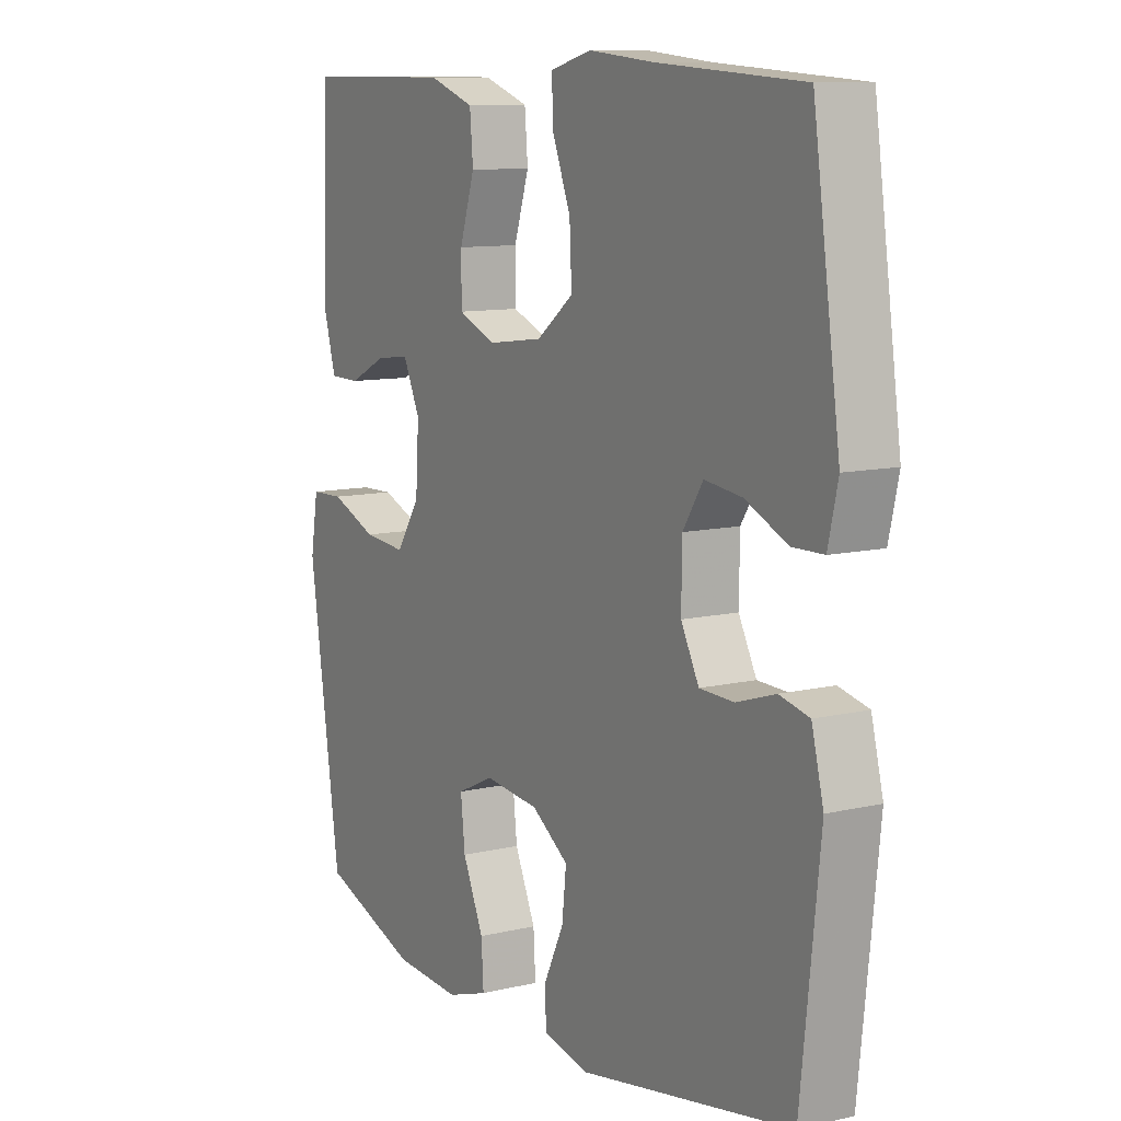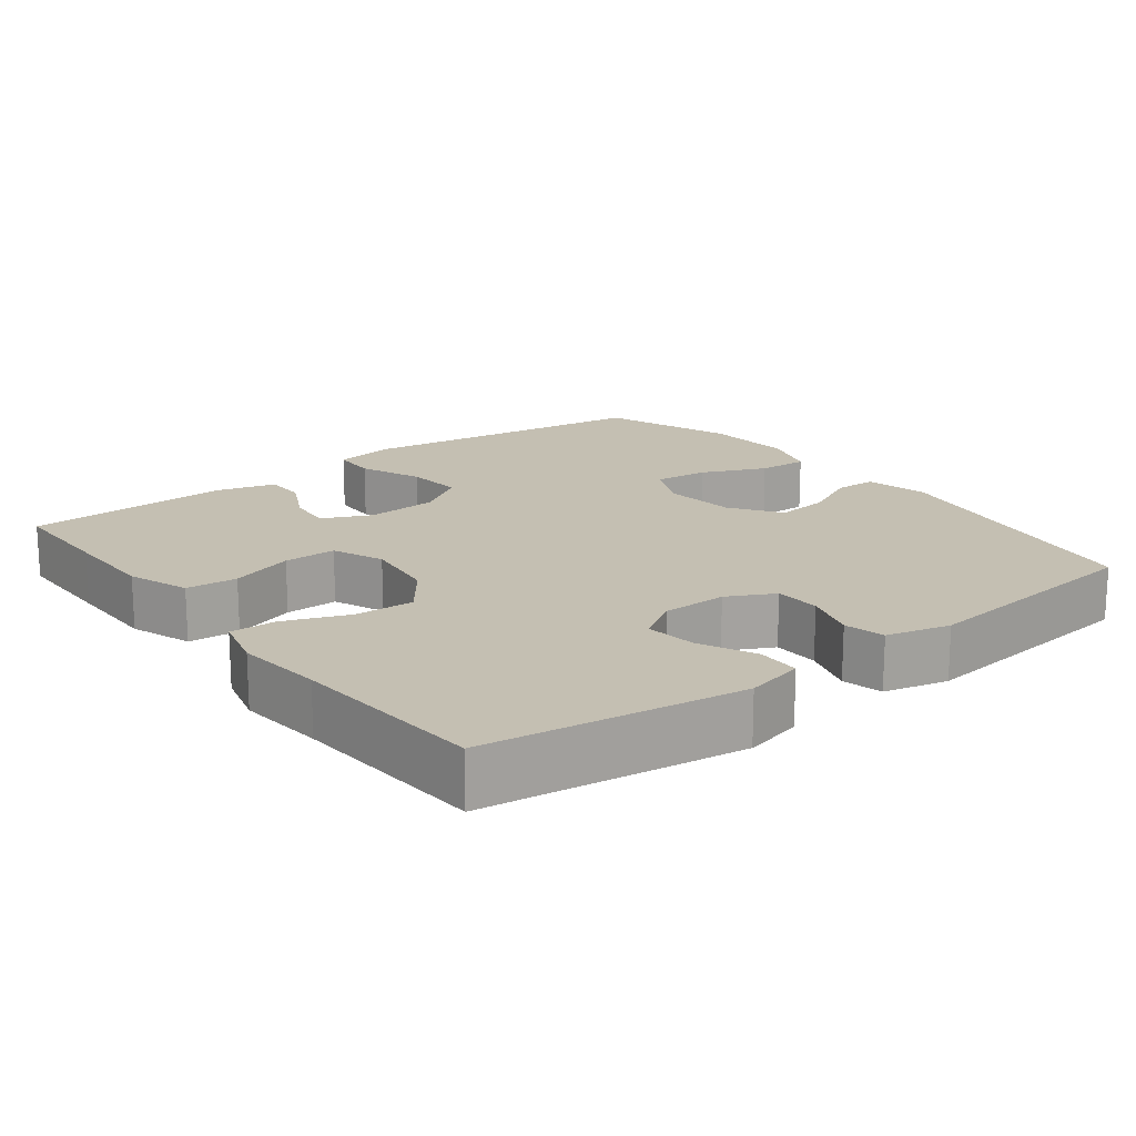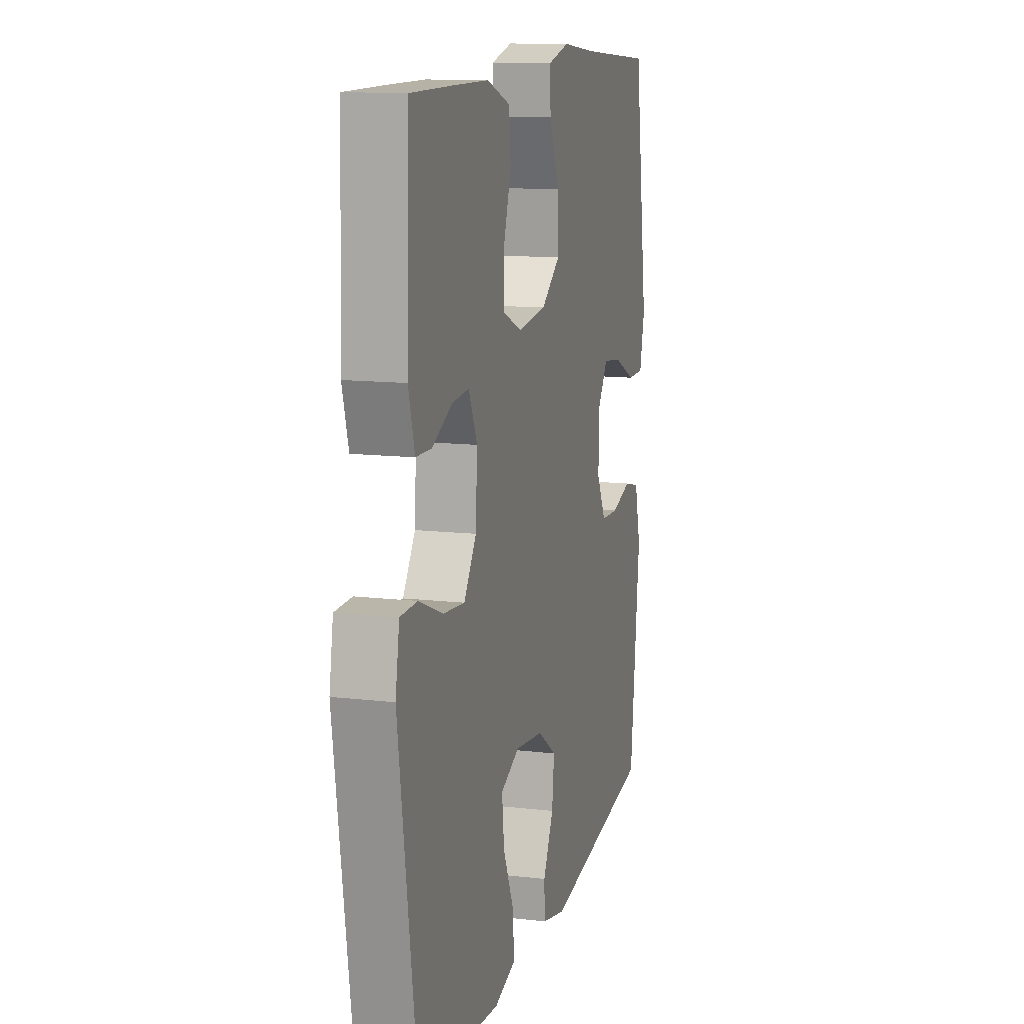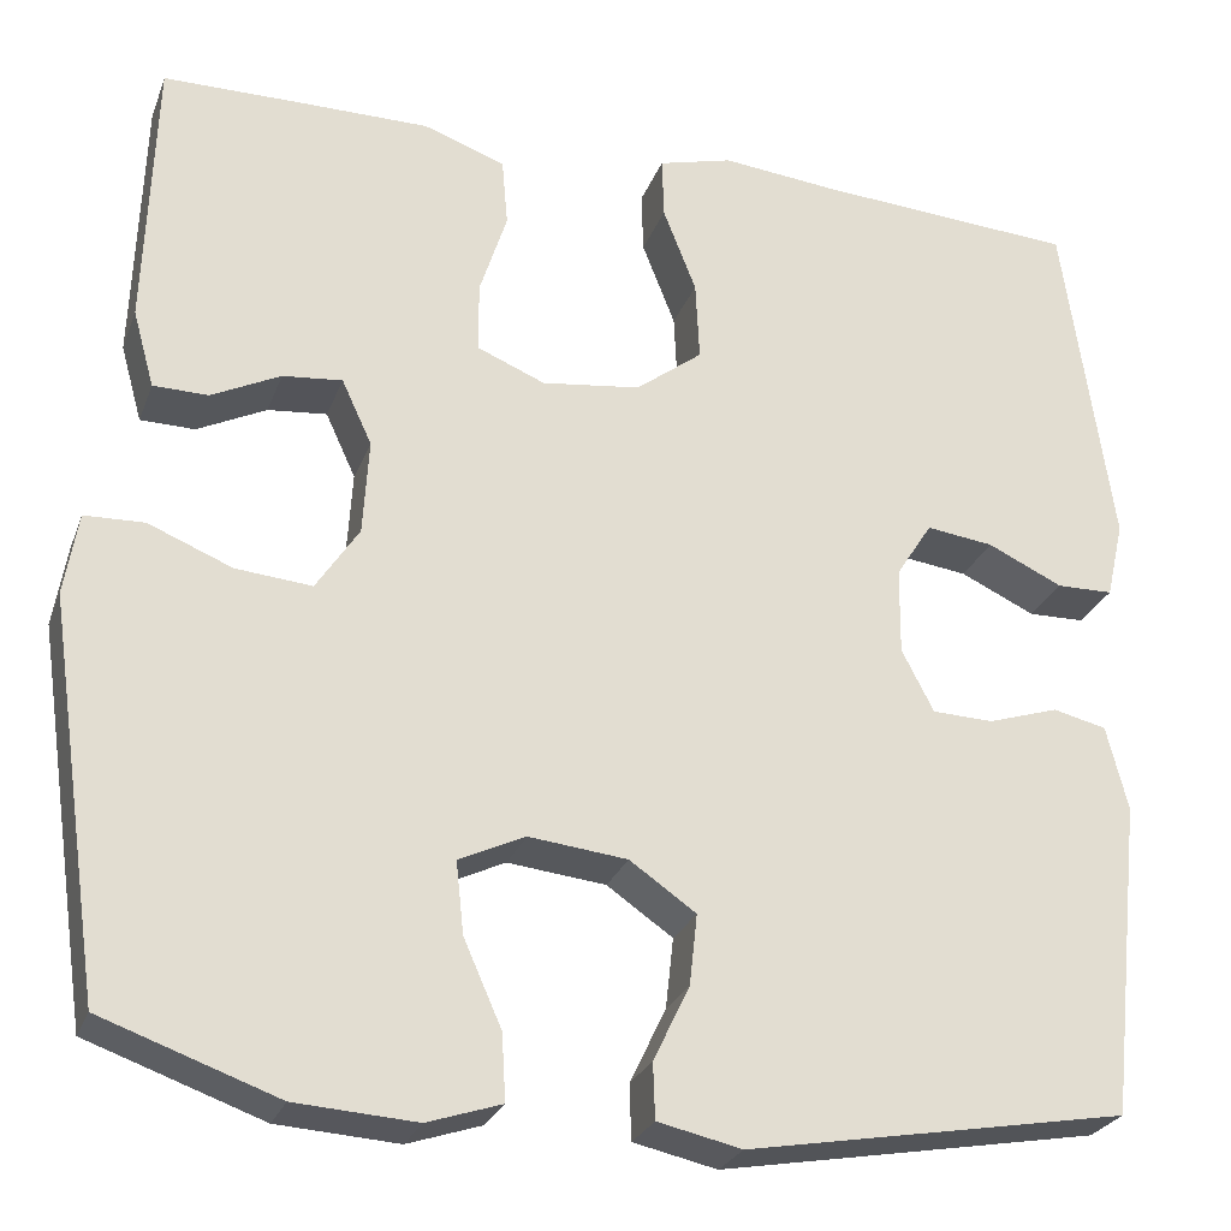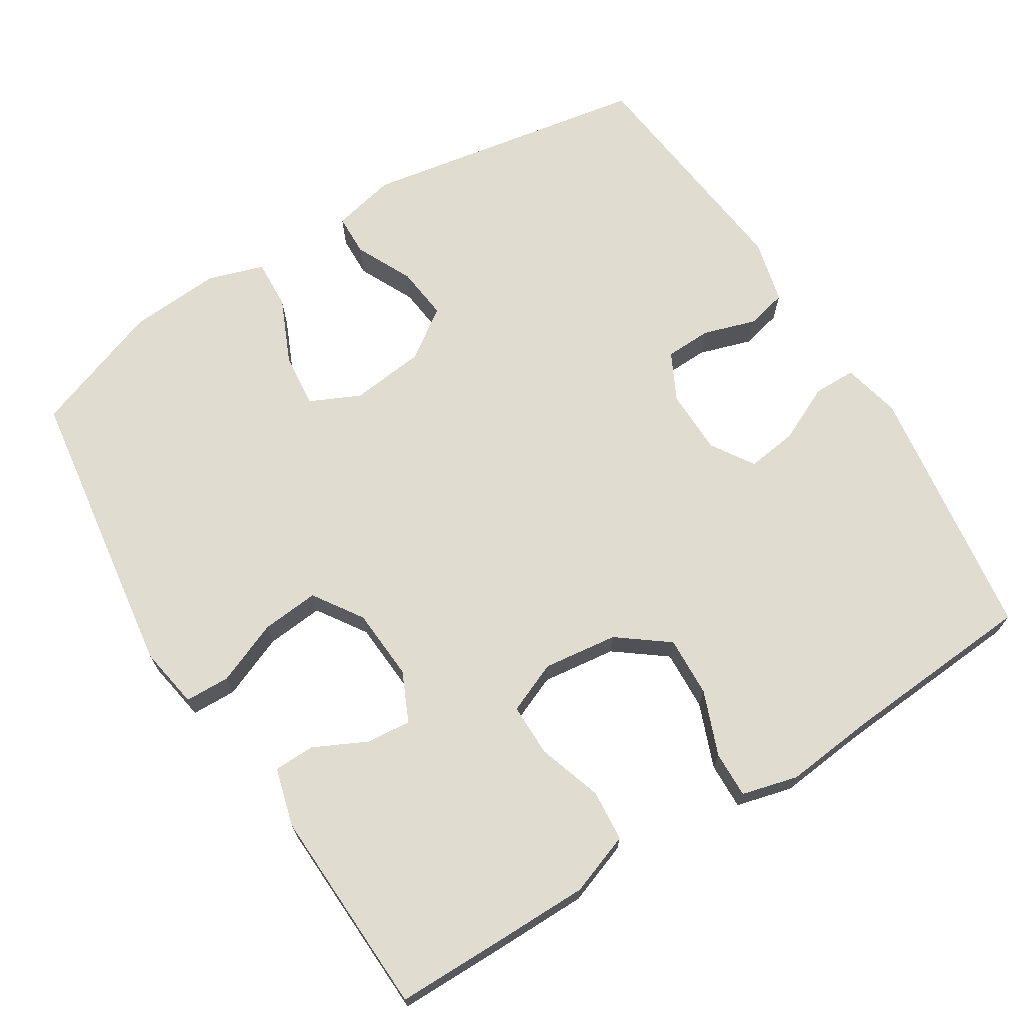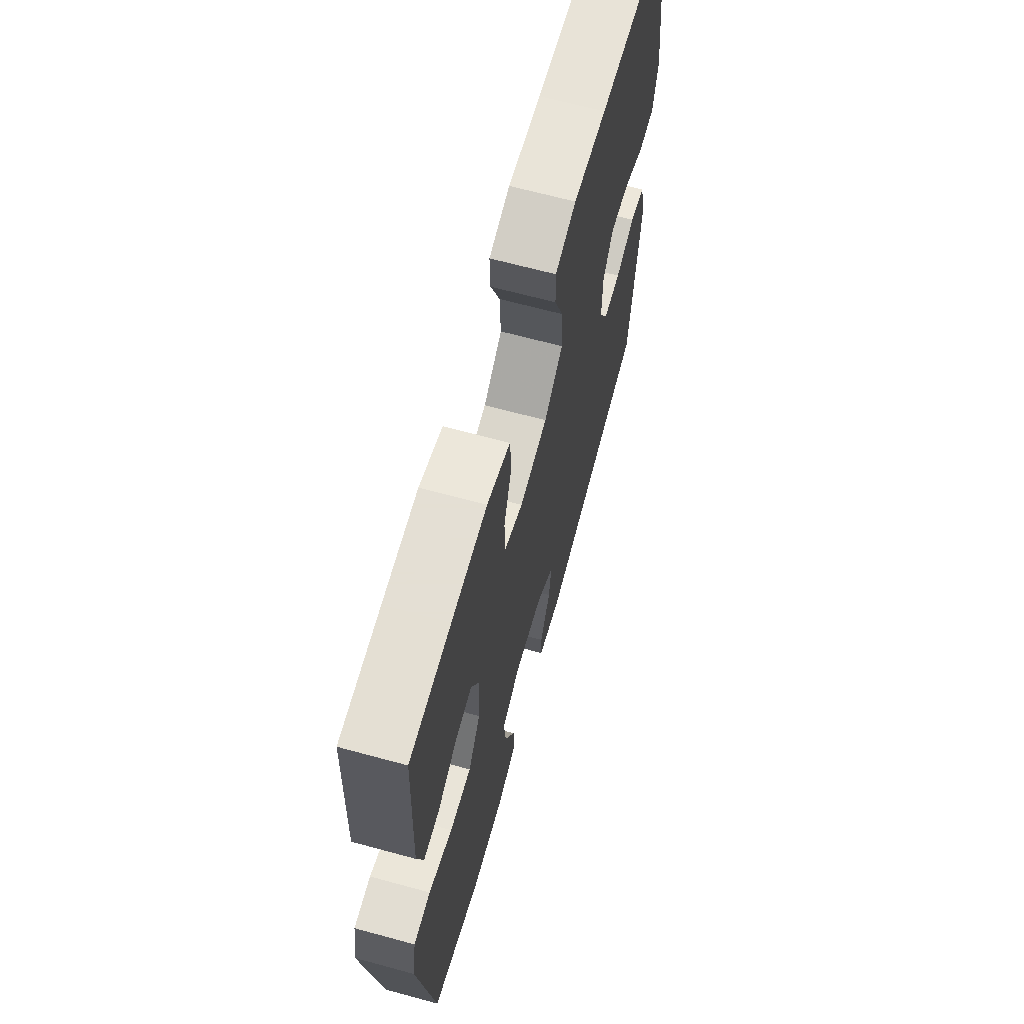
<metadata>
{"format":"obj","ext":"obj","renderer":"f3d","projection":"perspective","resolution":1024,"background":"white","views":[{"elev":10.3,"azim":59.1,"up":"+Z"},{"elev":17.6,"azim":52.4,"up":"+Y"},{"elev":12.2,"azim":-74.3,"up":"+Z"},{"elev":-26.3,"azim":-17.9,"up":"+Z"},{"elev":69.4,"azim":-32.2,"up":"+Y"},{"elev":66.3,"azim":-74.7,"up":"+Z"}]}
</metadata>
<code>
v -0.5 0.07 0.5
v -0.352 0.07 0.501
v -0.224 0.07 0.501
v -0.14 0.07 0.471
v -0.134 0.07 0.401
v -0.162 0.07 0.314
v -0.162 0.07 0.242
v -0.092 0.07 0.213
v 0.009 0.07 0.226
v 0.077 0.07 0.278
v 0.073 0.07 0.36
v 0.039 0.07 0.447
v 0.037 0.07 0.51
v 0.113 0.07 0.53
v 0.233 0.07 0.518
v 0.5 0.07 0.5
v 0.55 0.07 0.15
v 0.532 0.07 0.071
v 0.474 0.07 0.07
v 0.397 0.07 0.106
v 0.328 0.07 0.115
v 0.291 0.07 0.057
v 0.29 0.07 -0.032
v 0.323 0.07 -0.096
v 0.386 0.07 -0.098
v 0.458 0.07 -0.075
v 0.513 0.07 -0.088
v 0.535 0.07 -0.175
v 0.5 0.07 -0.5
v 0.109 0.07 -0.569
v 0.023 0.07 -0.55
v 0.021 0.07 -0.493
v 0.058 0.07 -0.416
v 0.066 0.07 -0.343
v -0.002 0.07 -0.296
v -0.103 0.07 -0.285
v -0.171 0.07 -0.317
v -0.163 0.07 -0.391
v -0.124 0.07 -0.479
v -0.12 0.07 -0.547
v -0.196 0.07 -0.572
v -0.32 0.07 -0.564
v -0.5 0.07 -0.5
v -0.558 0.07 -0.098
v -0.544 0.07 -0.014
v -0.483 0.07 -0.012
v -0.397 0.07 -0.047
v -0.319 0.07 -0.054
v -0.275 0.07 0.013
v -0.269 0.07 0.111
v -0.3 0.07 0.178
v -0.361 0.07 0.172
v -0.432 0.07 0.137
v -0.488 0.07 0.138
v -0.51 0.07 0.217
v -0.5 0 0.5
v -0.352 0 0.501
v -0.224 0 0.501
v -0.14 0 0.471
v -0.134 0 0.401
v -0.162 0 0.314
v -0.162 0 0.242
v -0.092 0 0.213
v 0.009 0 0.226
v 0.077 0 0.278
v 0.073 0 0.36
v 0.039 0 0.447
v 0.037 0 0.51
v 0.113 0 0.53
v 0.233 0 0.518
v 0.5 0 0.5
v 0.55 0 0.15
v 0.532 0 0.071
v 0.474 0 0.07
v 0.397 0 0.106
v 0.328 0 0.115
v 0.291 0 0.057
v 0.29 0 -0.032
v 0.323 0 -0.096
v 0.386 0 -0.098
v 0.458 0 -0.075
v 0.513 0 -0.088
v 0.535 0 -0.175
v 0.5 0 -0.5
v 0.109 0 -0.569
v 0.023 0 -0.55
v 0.021 0 -0.493
v 0.058 0 -0.416
v 0.066 0 -0.343
v -0.002 0 -0.296
v -0.103 0 -0.285
v -0.171 0 -0.317
v -0.163 0 -0.391
v -0.124 0 -0.479
v -0.12 0 -0.547
v -0.196 0 -0.572
v -0.32 0 -0.564
v -0.5 0 -0.5
v -0.558 0 -0.098
v -0.544 0 -0.014
v -0.483 0 -0.012
v -0.397 0 -0.047
v -0.319 0 -0.054
v -0.275 0 0.013
v -0.269 0 0.111
v -0.3 0 0.178
v -0.361 0 0.172
v -0.432 0 0.137
v -0.488 0 0.138
v -0.51 0 0.217
f 52 53 54 55
f 51 52 55 1
f 44 45 46 47
f 44 47 48
f 43 44 48
f 42 43 48 49
f 38 39 40 41
f 37 38 41 42
f 30 31 32 33
f 30 33 34
f 29 30 34
f 28 29 34 35
f 25 26 27 28
f 24 25 28 35
f 17 18 19 20
f 15 16 17 20
f 15 20 21
f 14 15 21 22
f 11 12 13 14
f 10 11 14 22
f 3 4 5 6
f 3 6 7
f 51 1 2 3
f 50 51 3 7
f 37 42 49
f 36 37 49 50
f 23 24 35 36
f 9 10 22 23
f 8 9 23 36
f 7 8 36 50
f 110 109 108 107
f 56 110 107 106
f 102 101 100 99
f 103 102 99
f 103 99 98
f 104 103 98 97
f 96 95 94 93
f 97 96 93 92
f 88 87 86 85
f 89 88 85
f 89 85 84
f 90 89 84 83
f 83 82 81 80
f 90 83 80 79
f 75 74 73 72
f 75 72 71 70
f 76 75 70
f 77 76 70 69
f 69 68 67 66
f 77 69 66 65
f 61 60 59 58
f 62 61 58
f 58 57 56 106
f 62 58 106 105
f 104 97 92
f 105 104 92 91
f 91 90 79 78
f 78 77 65 64
f 91 78 64 63
f 105 91 63 62
f 1 56 57 2
f 2 57 58 3
f 3 58 59 4
f 4 59 60 5
f 5 60 61 6
f 6 61 62 7
f 7 62 63 8
f 8 63 64 9
f 9 64 65 10
f 10 65 66 11
f 11 66 67 12
f 12 67 68 13
f 13 68 69 14
f 14 69 70 15
f 15 70 71 16
f 16 71 72 17
f 17 72 73 18
f 18 73 74 19
f 19 74 75 20
f 20 75 76 21
f 21 76 77 22
f 22 77 78 23
f 23 78 79 24
f 24 79 80 25
f 25 80 81 26
f 26 81 82 27
f 27 82 83 28
f 28 83 84 29
f 29 84 85 30
f 30 85 86 31
f 31 86 87 32
f 32 87 88 33
f 33 88 89 34
f 34 89 90 35
f 35 90 91 36
f 36 91 92 37
f 37 92 93 38
f 38 93 94 39
f 39 94 95 40
f 40 95 96 41
f 41 96 97 42
f 42 97 98 43
f 43 98 99 44
f 44 99 100 45
f 45 100 101 46
f 46 101 102 47
f 47 102 103 48
f 48 103 104 49
f 49 104 105 50
f 50 105 106 51
f 51 106 107 52
f 52 107 108 53
f 53 108 109 54
f 54 109 110 55
f 55 110 56 1

</code>
